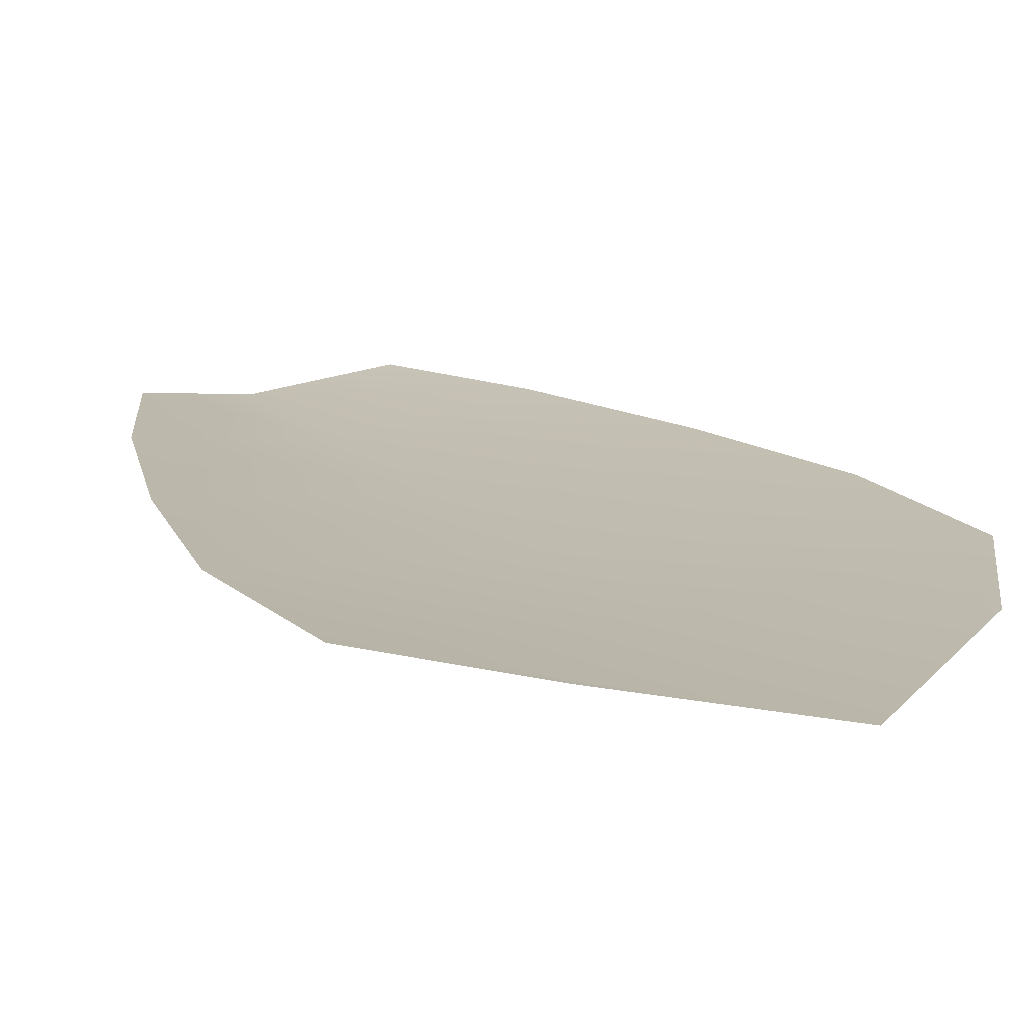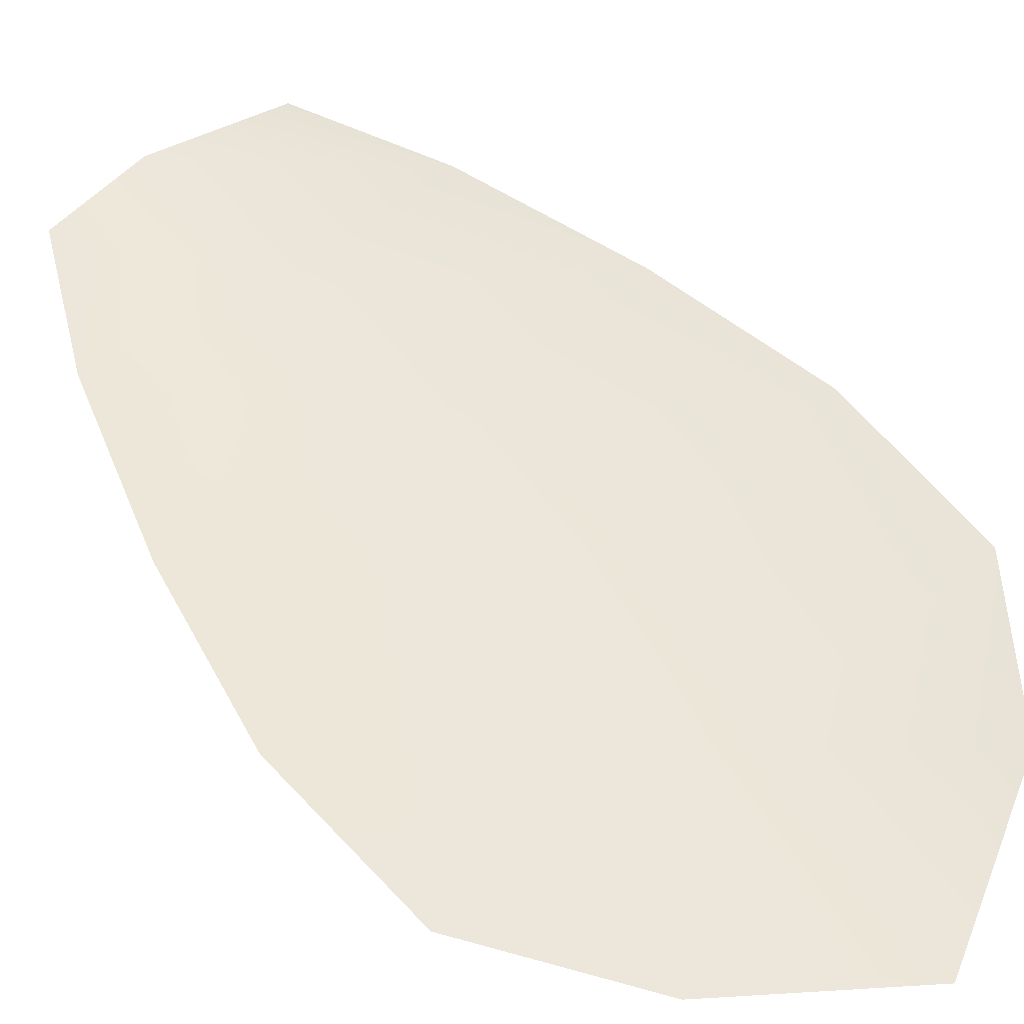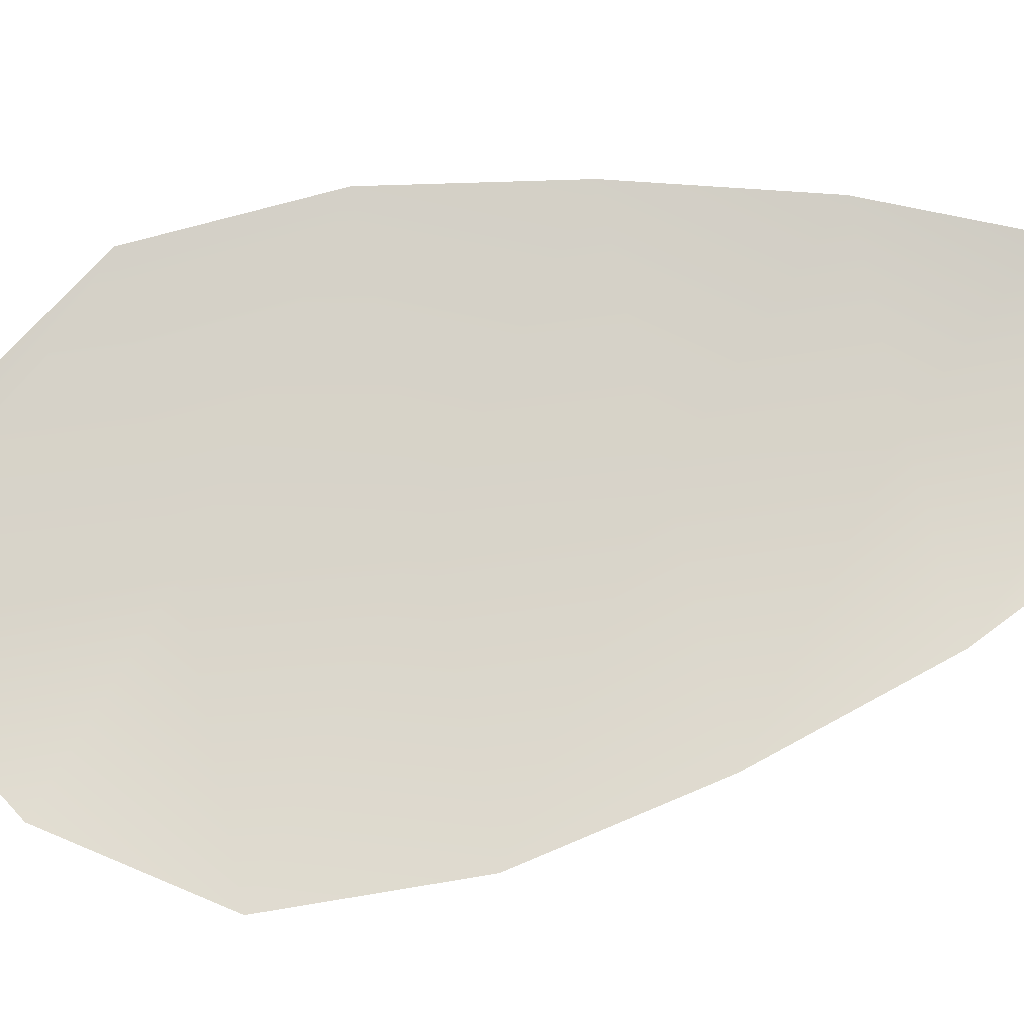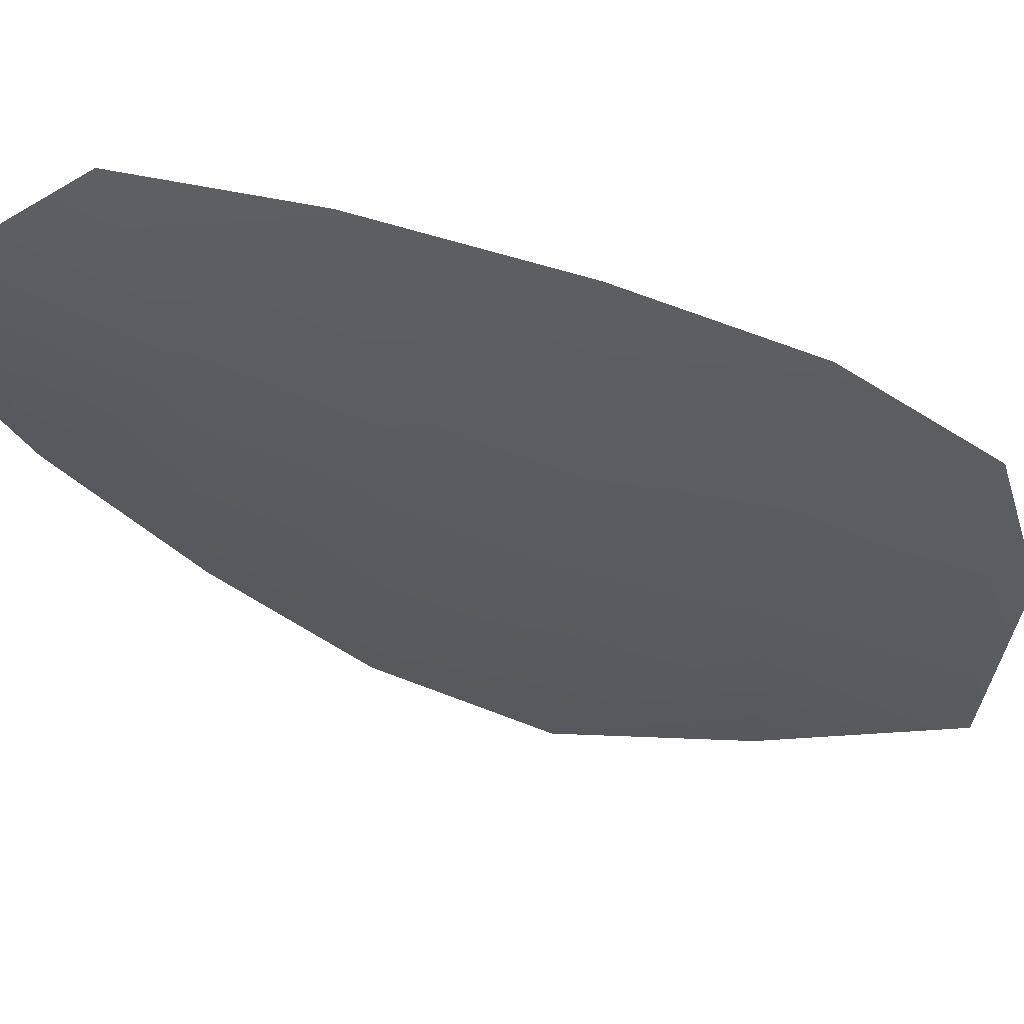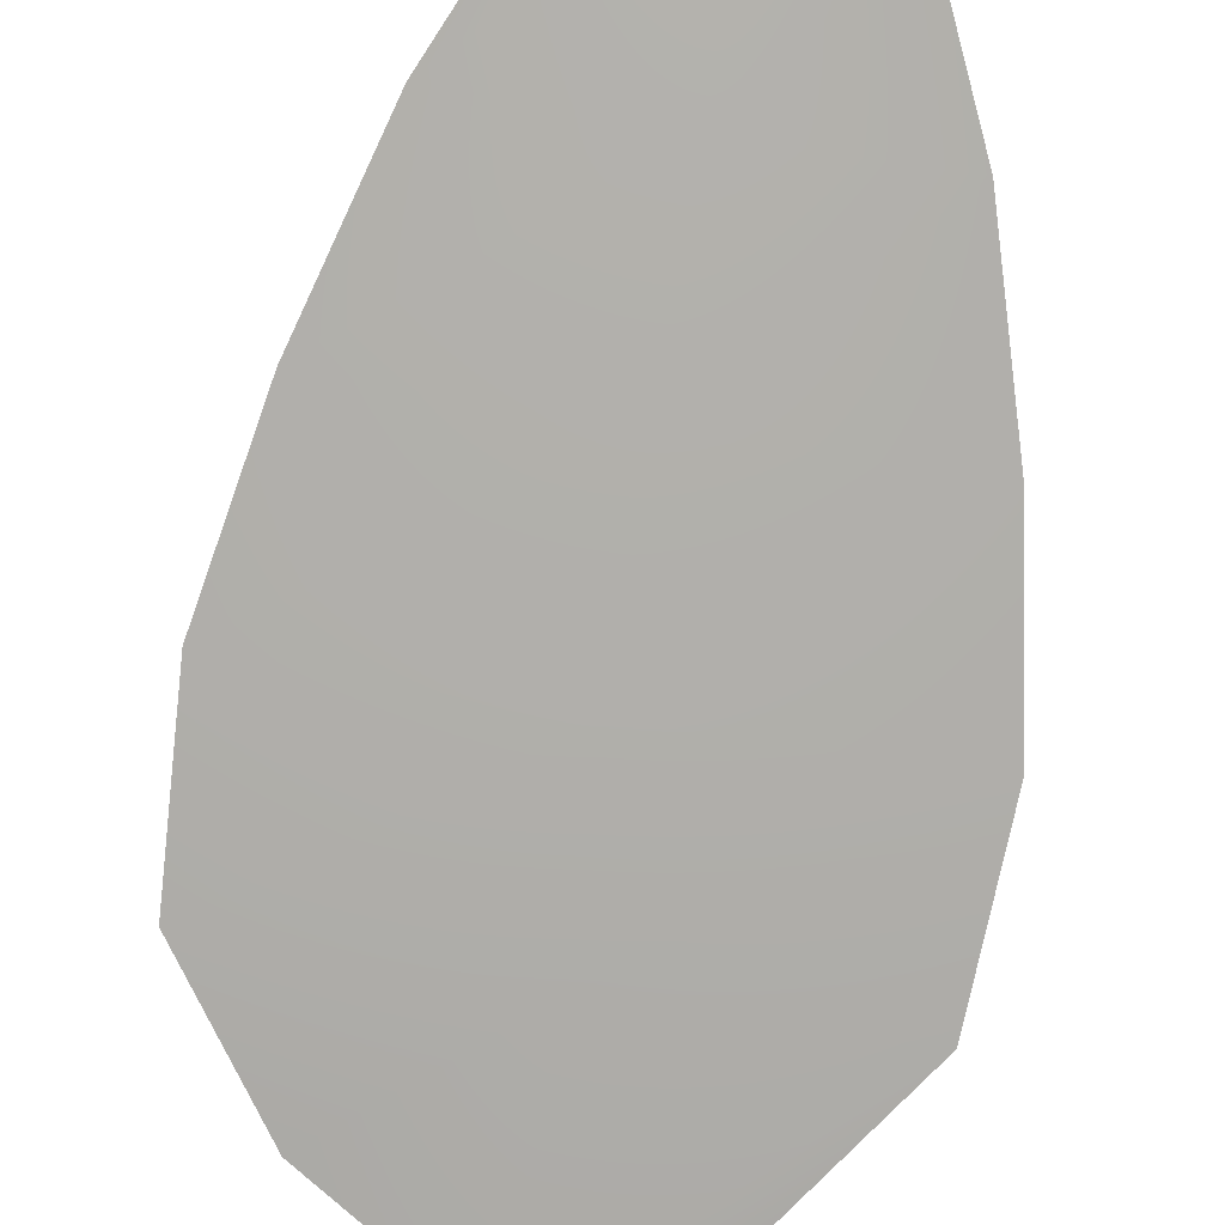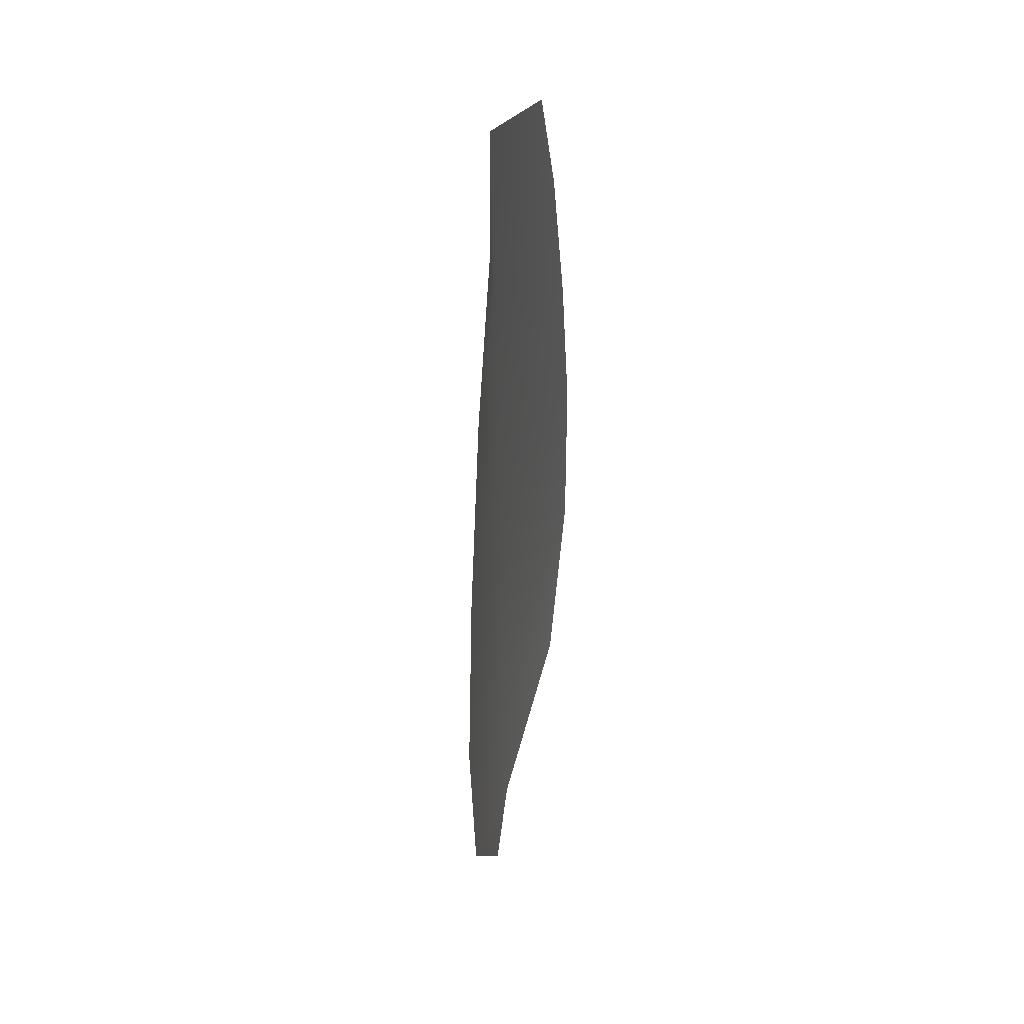
<metadata>
{"format":"obj","ext":"obj","renderer":"f3d","projection":"perspective","resolution":1024,"background":"white","views":[{"elev":15.7,"azim":-24.0,"up":"+Z"},{"elev":52.5,"azim":-34.2,"up":"+Z"},{"elev":75.4,"azim":81.5,"up":"+Z"},{"elev":-33.9,"azim":-125.5,"up":"+Z"},{"elev":-77.9,"azim":174.7,"up":"+Z"},{"elev":42.2,"azim":-78.5,"up":"+Y"}]}
</metadata>
<code>
o feather_flight_tertiary_042
v 0.04289 0.05681 0.02025
v 0.0413 0.0567 0.02025
v 0.04356 0.05113 0.02025
v 0.04139 0.05098 0.02025
v 0.04208 0.05704 0.02009
v 0.04252 0.05042 0.02009
v 0.04339 0.05587 0.02025
v 0.04384 0.05464 0.02025
v 0.04415 0.0534 0.02025
v 0.04417 0.05214 0.02025
v 0.04065 0.0519 0.02025
v 0.0405 0.05316 0.02025
v 0.04065 0.05443 0.02025
v 0.04093 0.05571 0.02025
v 0.04216 0.05579 0.02009
v 0.04224 0.05453 0.02009
v 0.04233 0.05328 0.02009
v 0.04241 0.05202 0.02009
f 18 10 3 6
f 11 18 6 4
f 5 1 7 15
f 15 7 8 16
f 16 8 9 17
f 17 9 10 18
f 2 5 15 14
f 14 15 16 13
f 13 16 17 12
f 12 17 18 11

</code>
